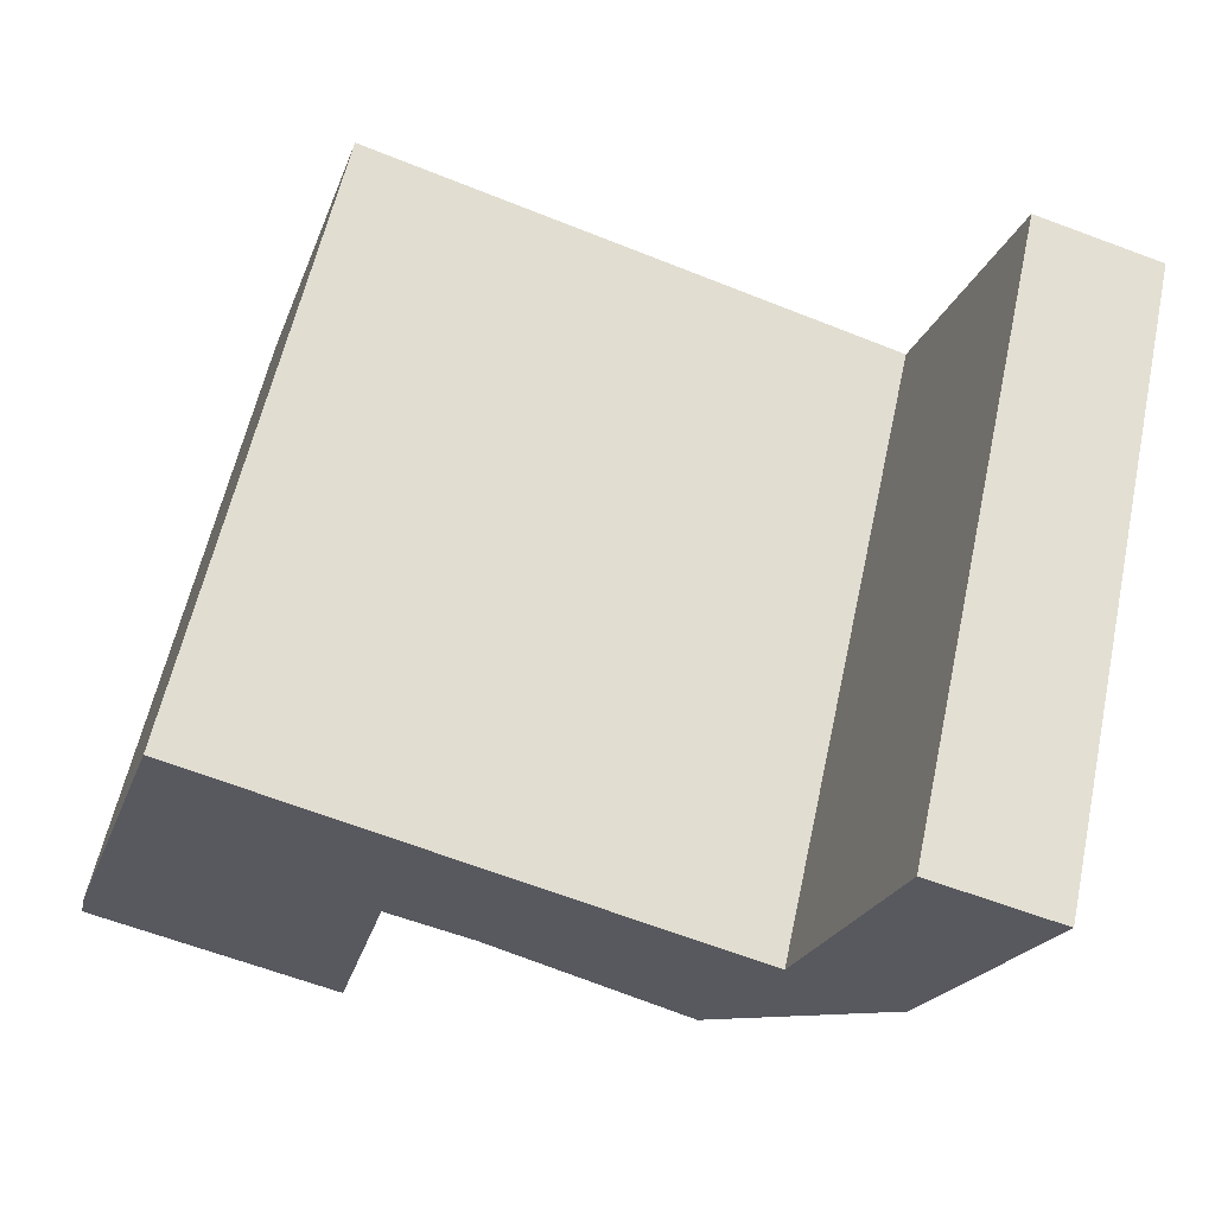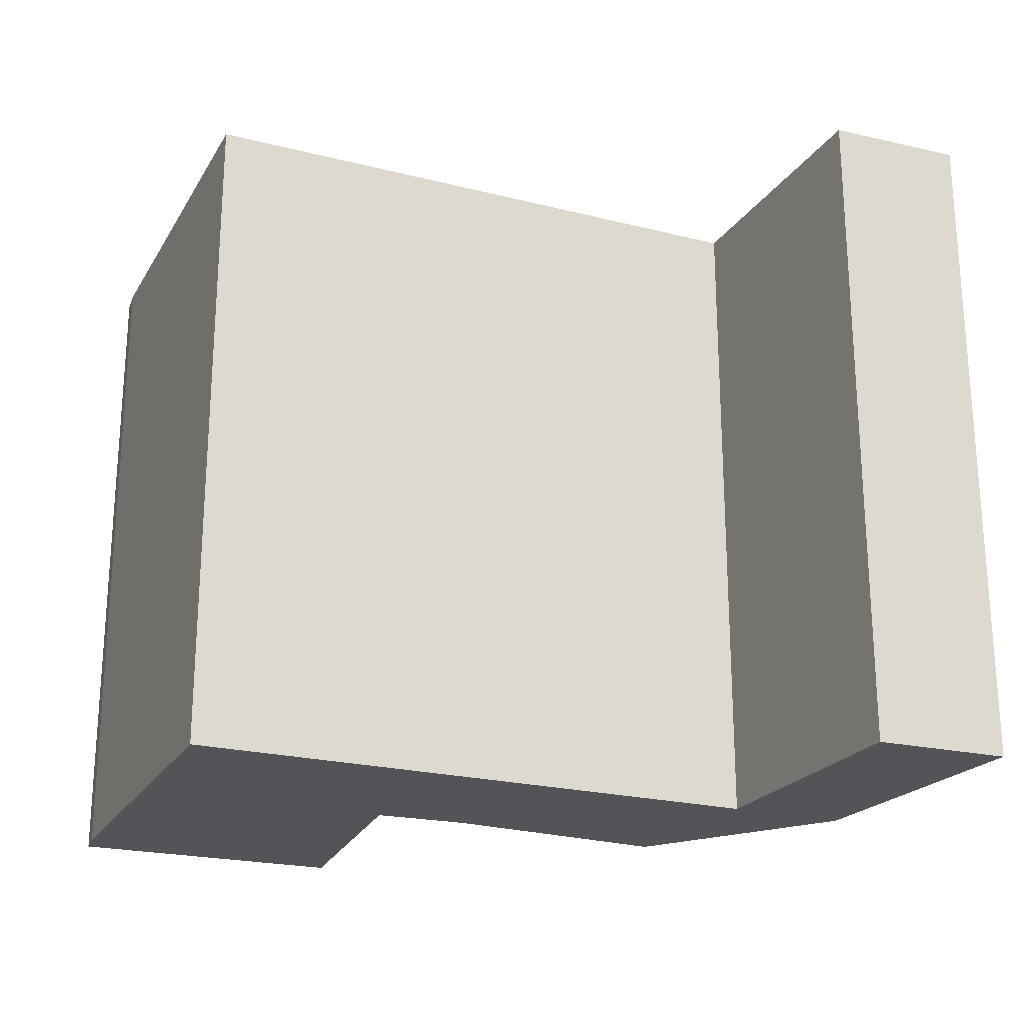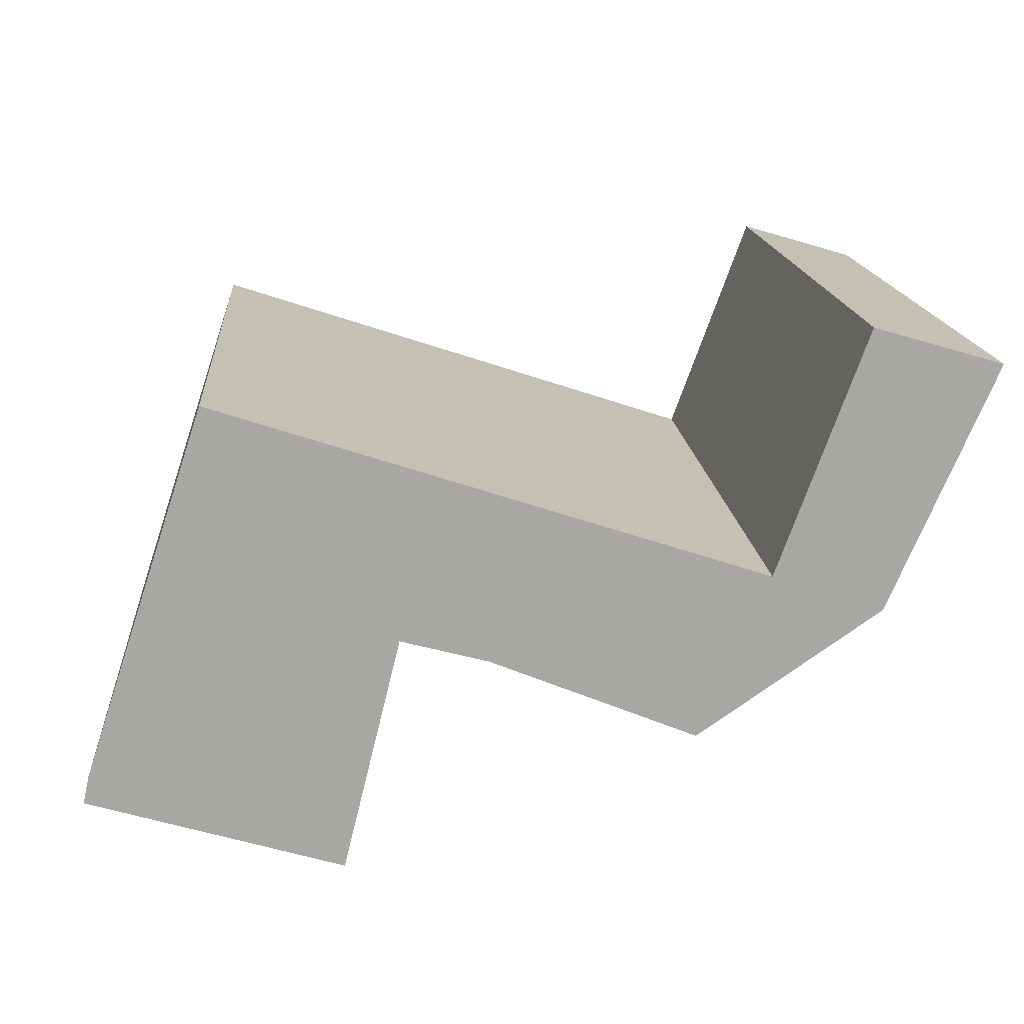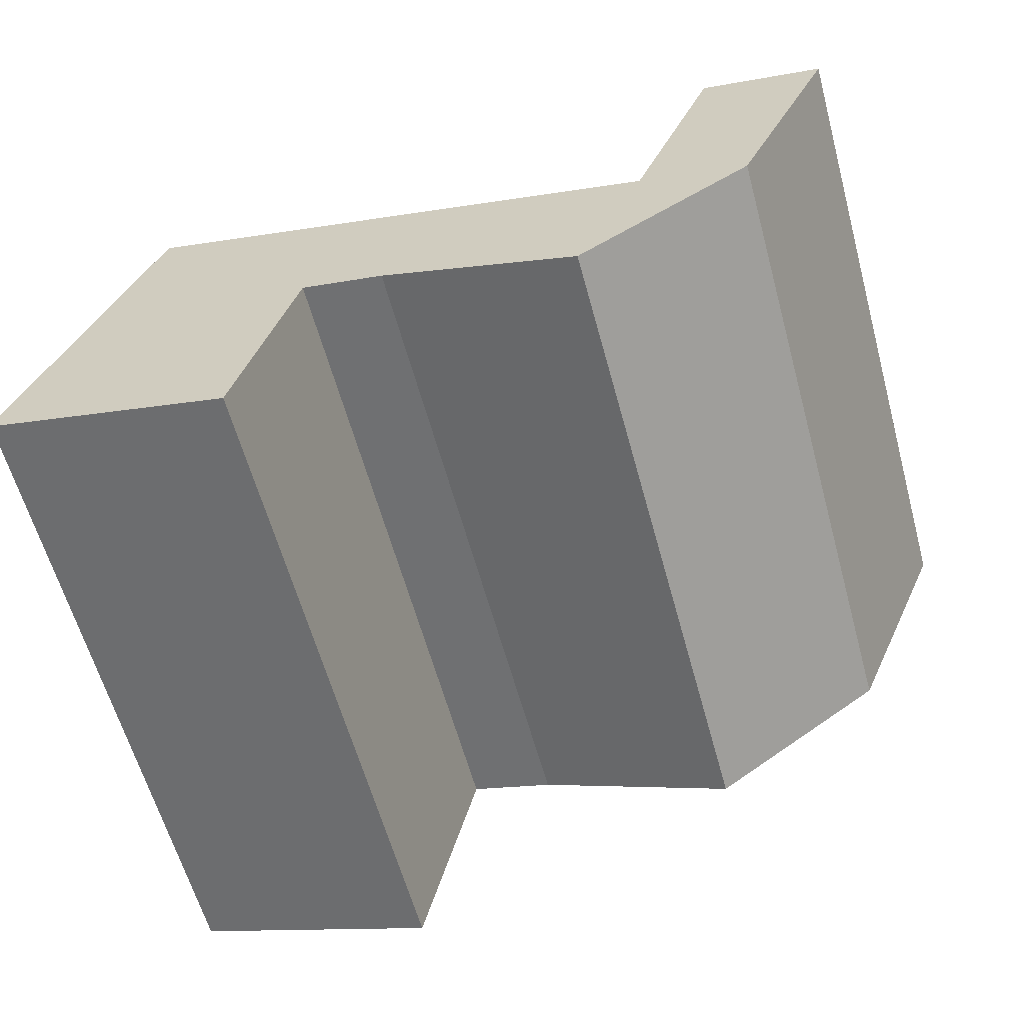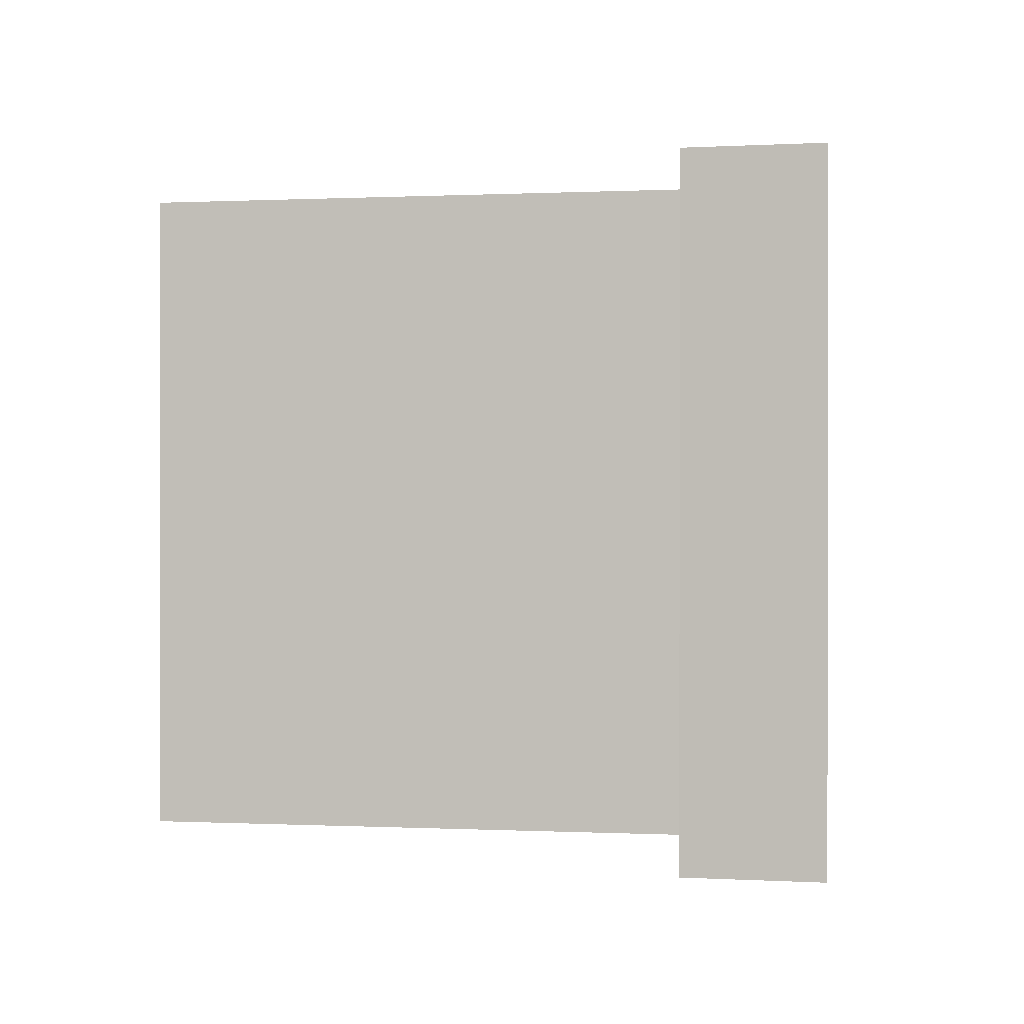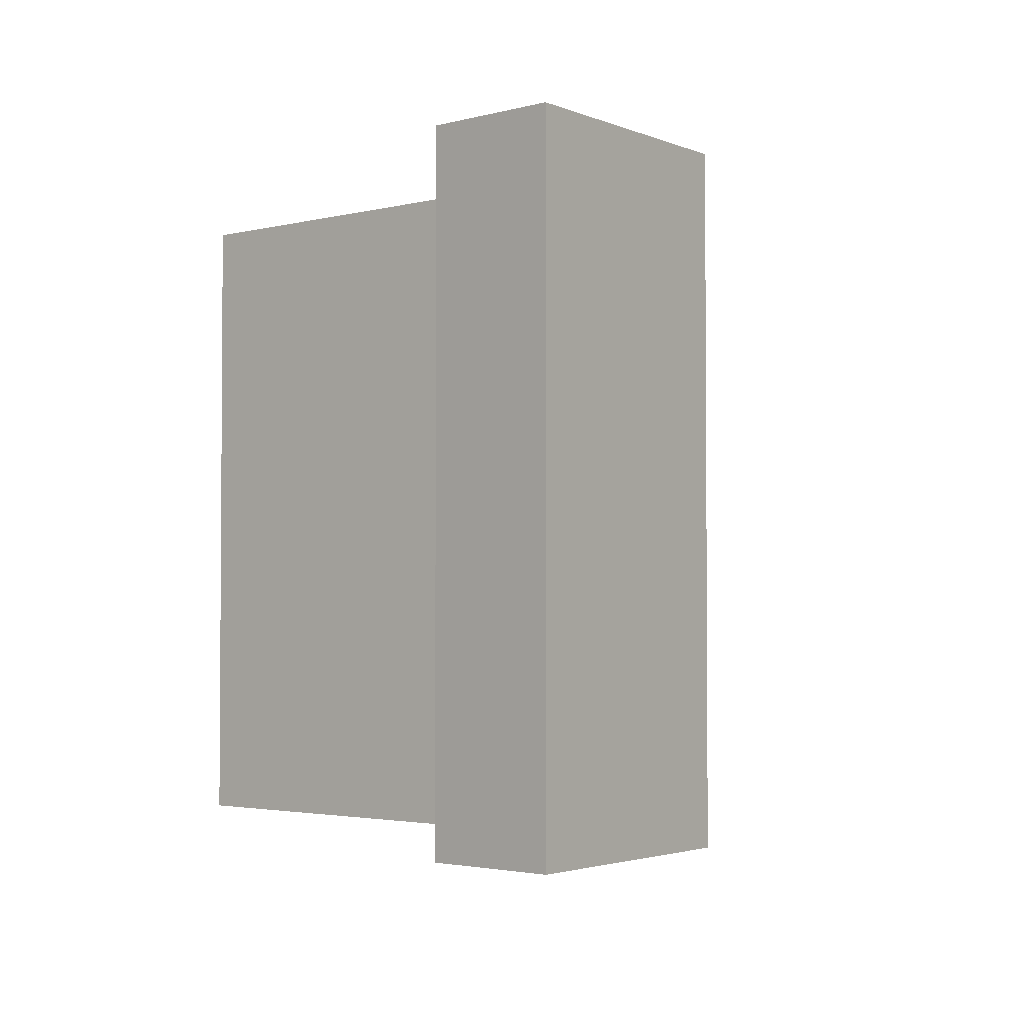
<metadata>
{"format":"obj","ext":"obj","renderer":"f3d","projection":"perspective","resolution":1024,"background":"white","views":[{"elev":60.4,"azim":12.4,"up":"+Z"},{"elev":-22.8,"azim":-5.1,"up":"+Y"},{"elev":15.9,"azim":-4.4,"up":"+Z"},{"elev":-61.6,"azim":15.4,"up":"+Z"},{"elev":0.1,"azim":28.4,"up":"+Y"},{"elev":-2.6,"azim":59.3,"up":"+Y"}]}
</metadata>
<code>
v  0.049 5.48 0.226
v  2.096 5.48 -0.628
v  0 5.48 3.356e-16
v  1.058 5.48 3.28
v  2.575 5.48 1.318
v  5.587 5.48 1.789
v  3.296 5.48 1.125
v  4.996 5.48 0.431
v  6.507 5.48 1.482
v  6.322 5.48 3.816
v  7.381 5.48 3.507
v  6.322 -2.337e-16 3.816
v  7.381 -2.147e-16 3.507
v  1.058 -2.008e-16 3.28
v  5.587 -1.095e-16 1.789
v  6.507 -9.075e-17 1.482
v  4.996 -2.639e-17 0.431
v  3.296 -6.889e-17 1.125
v  2.575 -8.07e-17 1.318
v  2.096 3.845e-17 -0.628
v  0 0 0
v  0.049 -1.384e-17 0.226
g defaultobject
f 1 2 3
f 2 1 4
f 2 4 5
f 5 4 6
f 5 6 7
f 7 6 8
f 8 6 9
f 9 6 10
f 9 10 11
f 12 11 10
f 11 12 13
f 14 6 4
f 6 14 15
f 13 9 11
f 9 13 16
f 16 8 9
f 8 16 17
f 17 7 8
f 7 17 18
f 18 5 7
f 5 18 19
f 20 3 2
f 3 20 21
f 19 2 5
f 2 19 20
f 21 1 3
f 1 21 22
f 22 4 1
f 4 22 14
f 15 10 6
f 10 15 12
f 20 22 21
f 22 20 14
f 14 20 19
f 14 19 15
f 15 19 18
f 15 18 17
f 15 17 16
f 15 16 12
f 12 16 13

</code>
